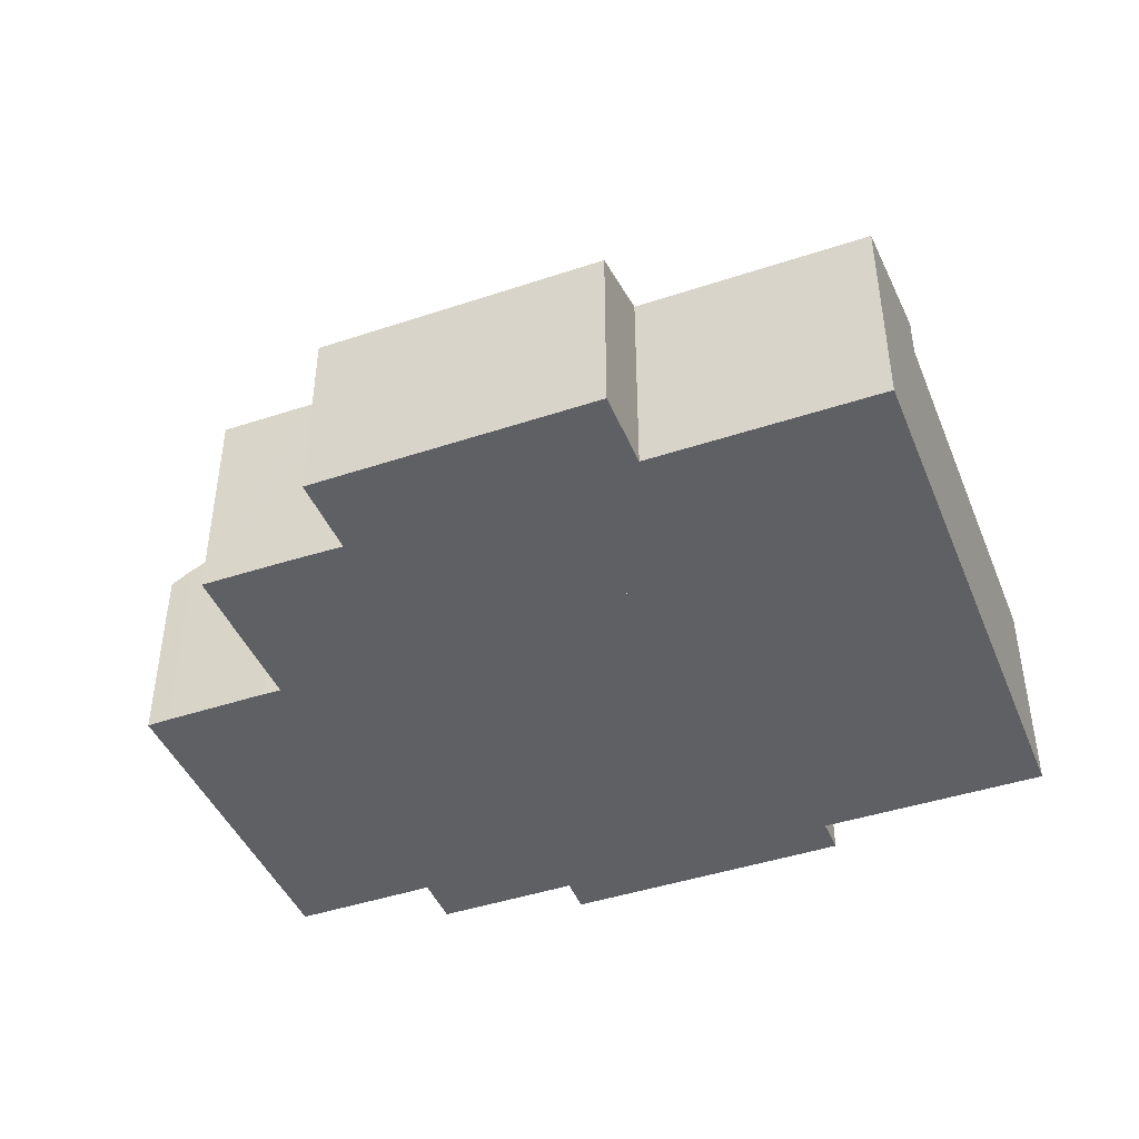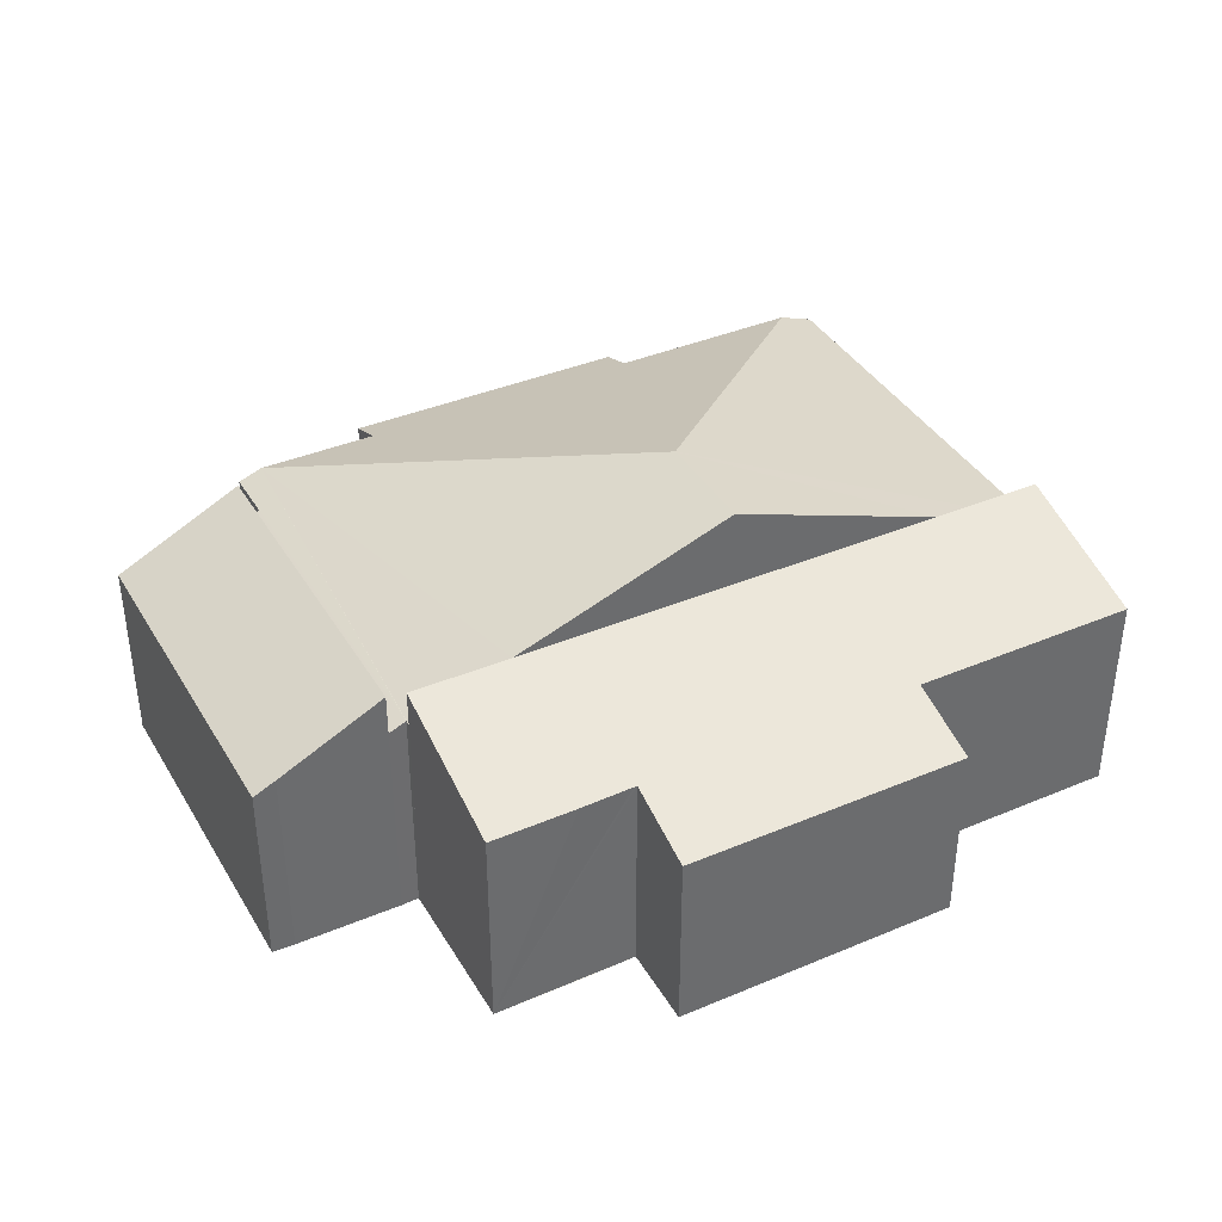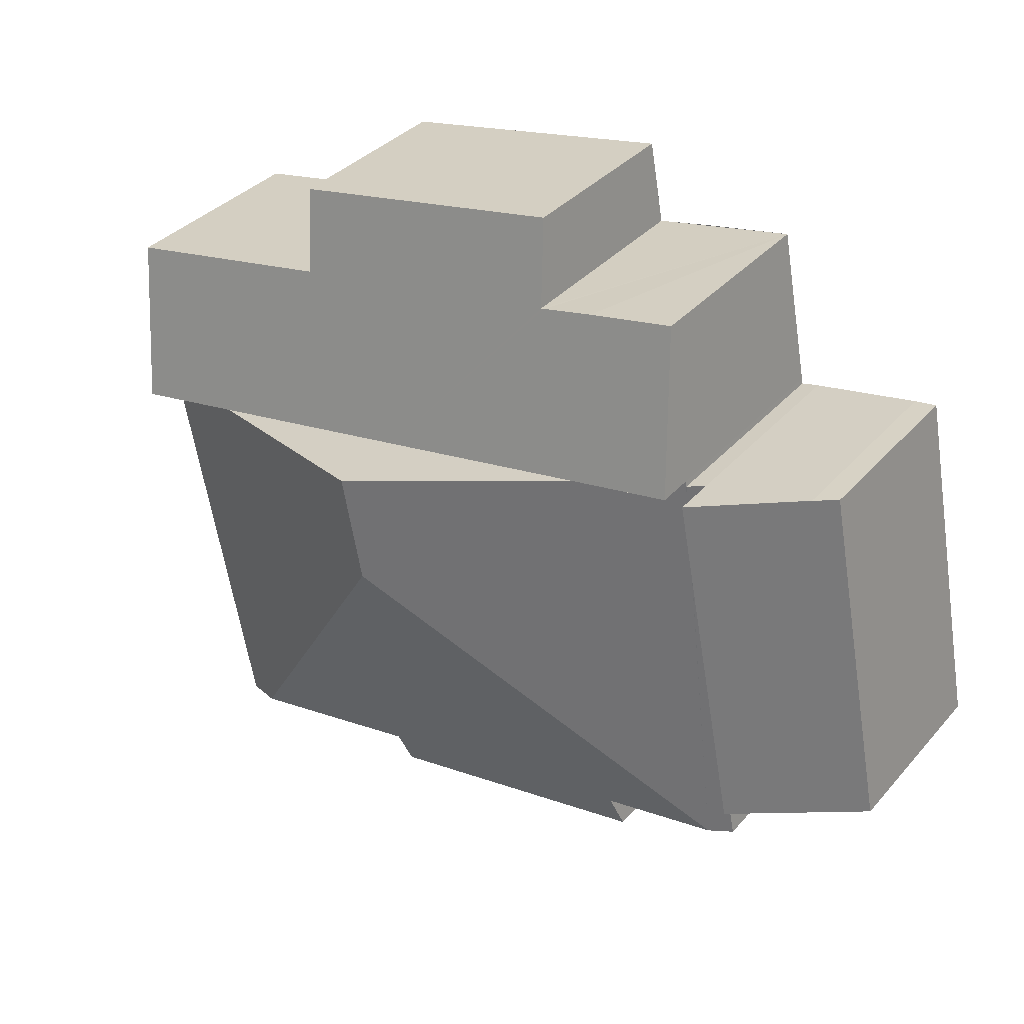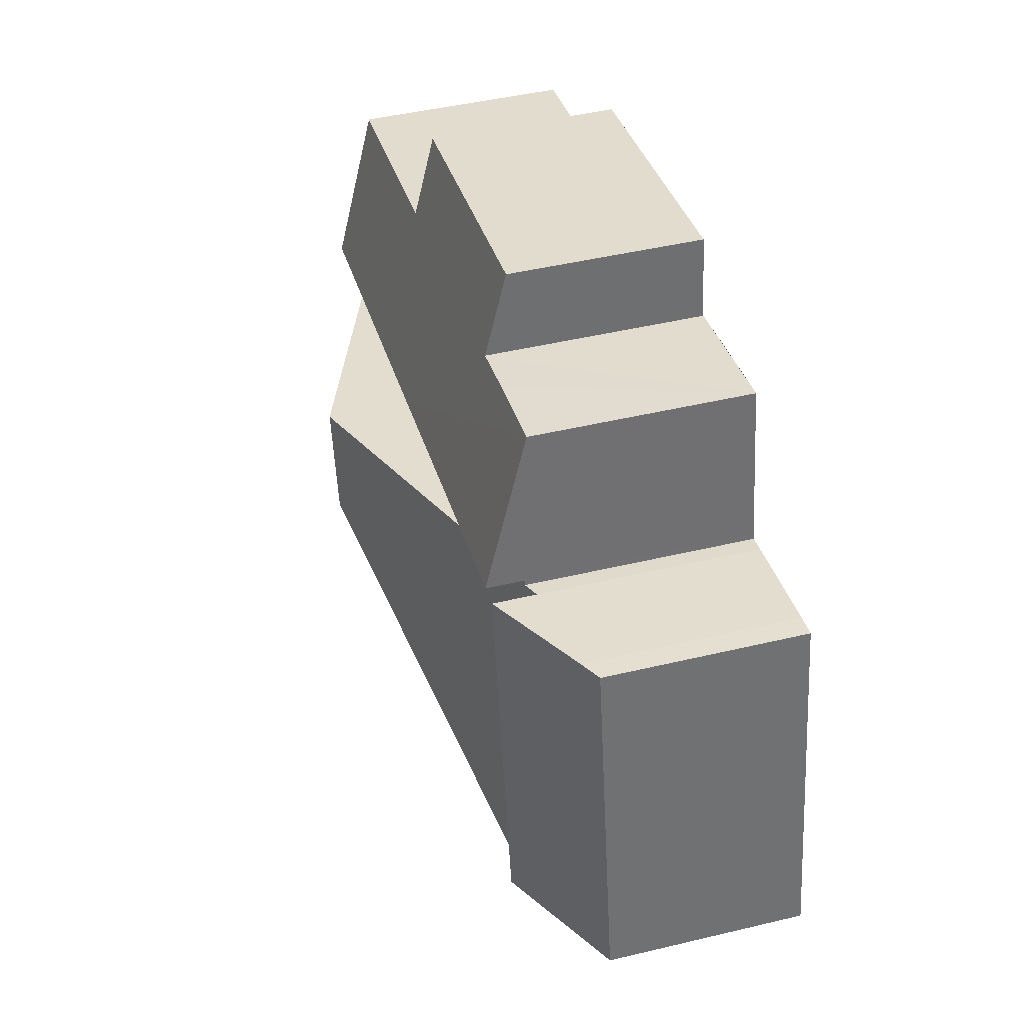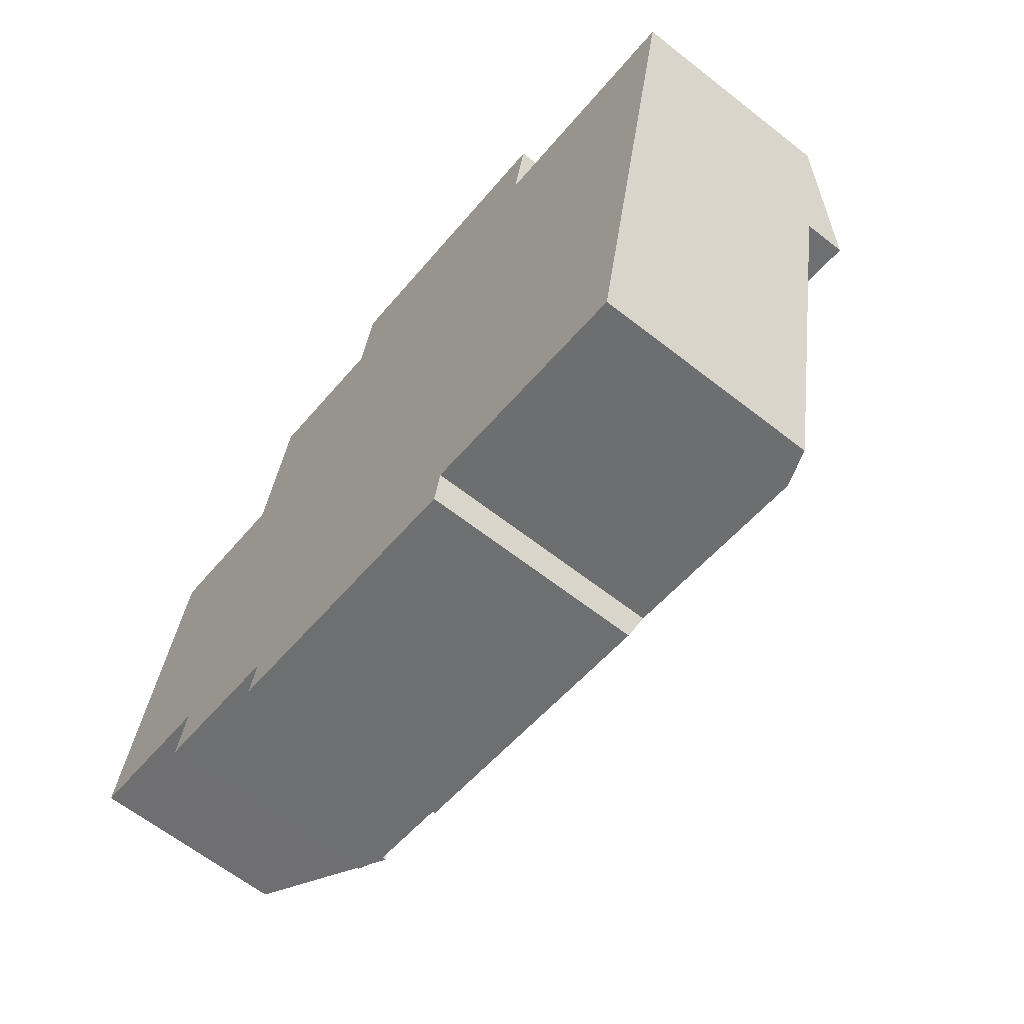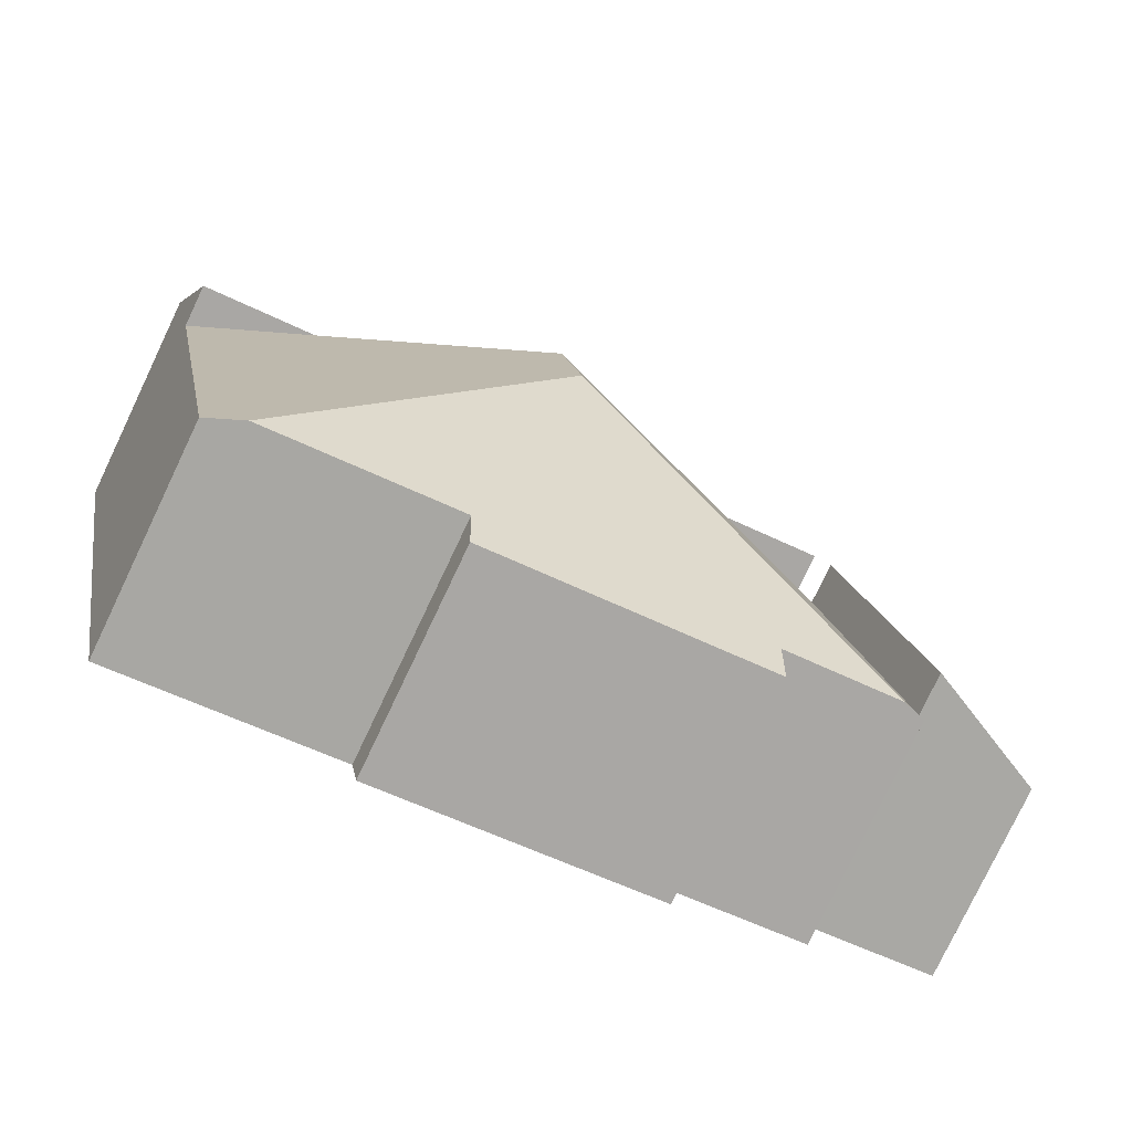
<metadata>
{"format":"obj","ext":"obj","renderer":"f3d","projection":"perspective","resolution":1024,"background":"white","views":[{"elev":-43.7,"azim":32.3,"up":"+Y"},{"elev":38.9,"azim":-17.0,"up":"+Y"},{"elev":35.5,"azim":-144.8,"up":"+Z"},{"elev":46.4,"azim":-105.2,"up":"+Z"},{"elev":-63.9,"azim":51.7,"up":"+Z"},{"elev":-79.1,"azim":154.5,"up":"+Z"}]}
</metadata>
<code>
v  0 3.891 2.383e-16
v  3.9 5.165 6.493
v  2.554 5.165 -0.474
v  1.344 3.891 6.966
v  1.79 4.112 6.895
v  1.79 -4.222e-16 6.895
v  1.344 -4.265e-16 6.966
v  3.9 -3.976e-16 6.493
v  2.554 2.902e-17 -0.474
v  0 0 0
v  15.13 5.18 4.461
v  10.29 6.808 3.129
v  10.7 6.808 5.299
v  17.39 4.352 4.031
v  15.82 4.352 -4.105
v  15.1 4.617 -3.964
v  11.27 4.625 -3.216
v  11.13 4.354 -3.953
v  5.408 4.352 -2.874
v  5.565 4.624 -2.136
v  3.183 4.621 -1.691
v  3.9 4.315 6.493
v  2.912 4.447 -0.54
v  2.554 4.315 -0.474
v  4.246 4.444 6.412
v  2.704 4.446 -1.601
v  4.267 4.443 6.52
v  6.281 5.184 6.138
v  4.246 -3.926e-16 6.412
v  4.267 -3.992e-16 6.52
v  6.281 -3.758e-16 6.138
v  10.7 -3.245e-16 5.299
v  15.13 -2.732e-16 4.461
v  17.39 -2.468e-16 4.031
v  5.565 1.308e-16 -2.136
v  5.408 1.76e-16 -2.874
v  2.912 3.307e-17 -0.54
v  2.704 9.803e-17 -1.601
v  15.82 2.514e-16 -4.105
v  11.27 1.969e-16 -3.216
v  11.13 2.421e-16 -3.953
v  15.1 2.427e-16 -3.964
v  3.183 1.035e-16 -1.691
v  4.853 4.262 9.608
v  4.267 5.189 6.52
v  10.7 5.184 5.299
v  6.592 4.265 9.263
v  7.639 4.272 9.037
v  7.705 4.272 9.024
v  8.001 3.785 10.65
v  13.41 4.262 7.959
v  13.71 3.785 9.546
v  17.39 5.178 4.031
v  17.98 4.263 7.073
v  13.41 -4.873e-16 7.959
v  13.71 -5.845e-16 9.546
v  17.98 -4.331e-16 7.073
v  4.853 -5.883e-16 9.608
v  7.639 -5.534e-16 9.037
v  7.705 -5.526e-16 9.024
v  6.592 -5.672e-16 9.263
v  8.001 -6.519e-16 10.65
g defaultobject
f 1 2 3
f 2 1 4
f 2 4 5
f 4 6 5
f 6 4 7
f 5 8 2
f 8 5 6
f 8 3 2
f 3 8 9
f 9 1 3
f 1 9 10
f 10 4 1
f 4 10 7
f 6 9 8
f 9 6 7
f 9 7 10
f 11 12 13
f 12 11 14
f 12 14 15
f 12 15 16
f 17 12 16
f 12 17 18
f 12 18 19
f 12 19 20
f 21 12 20
f 22 23 24
f 23 22 25
f 23 21 26
f 21 23 25
f 21 25 27
f 21 27 28
f 21 28 12
f 12 28 13
f 22 29 25
f 29 22 8
f 30 28 27
f 28 30 13
f 13 30 31
f 13 31 11
f 11 31 32
f 11 32 33
f 11 33 14
f 14 33 34
f 29 27 25
f 27 29 30
f 19 35 20
f 35 19 36
f 26 37 23
f 37 26 38
f 9 22 24
f 22 9 8
f 34 15 14
f 15 34 39
f 40 18 17
f 18 40 41
f 15 17 16
f 17 15 39
f 17 39 40
f 40 39 42
f 41 19 18
f 19 41 36
f 35 21 20
f 21 35 26
f 26 35 38
f 38 35 43
f 37 24 23
f 24 37 9
f 33 39 34
f 39 33 32
f 39 32 42
f 42 32 40
f 40 32 31
f 40 31 41
f 41 31 35
f 41 35 36
f 35 31 30
f 35 30 29
f 35 29 8
f 8 37 35
f 37 8 9
f 37 43 35
f 43 37 38
f 44 28 45
f 28 44 46
f 46 44 47
f 46 47 48
f 46 48 49
f 46 49 50
f 46 50 11
f 11 50 51
f 51 50 52
f 51 53 11
f 53 51 54
f 52 55 51
f 55 52 56
f 54 34 53
f 34 54 57
f 51 57 54
f 57 51 55
f 58 47 44
f 47 58 48
f 48 58 49
f 49 58 59
f 49 59 60
f 59 58 61
f 62 52 50
f 52 62 56
f 34 11 53
f 11 34 46
f 46 34 33
f 46 33 32
f 46 32 28
f 28 32 31
f 28 31 45
f 45 31 30
f 30 44 45
f 44 30 58
f 60 50 49
f 50 60 62
f 33 55 32
f 55 33 57
f 57 33 34
f 31 58 30
f 58 31 61
f 61 31 32
f 61 32 59
f 59 32 60
f 60 32 62
f 62 32 56
f 56 32 55

</code>
